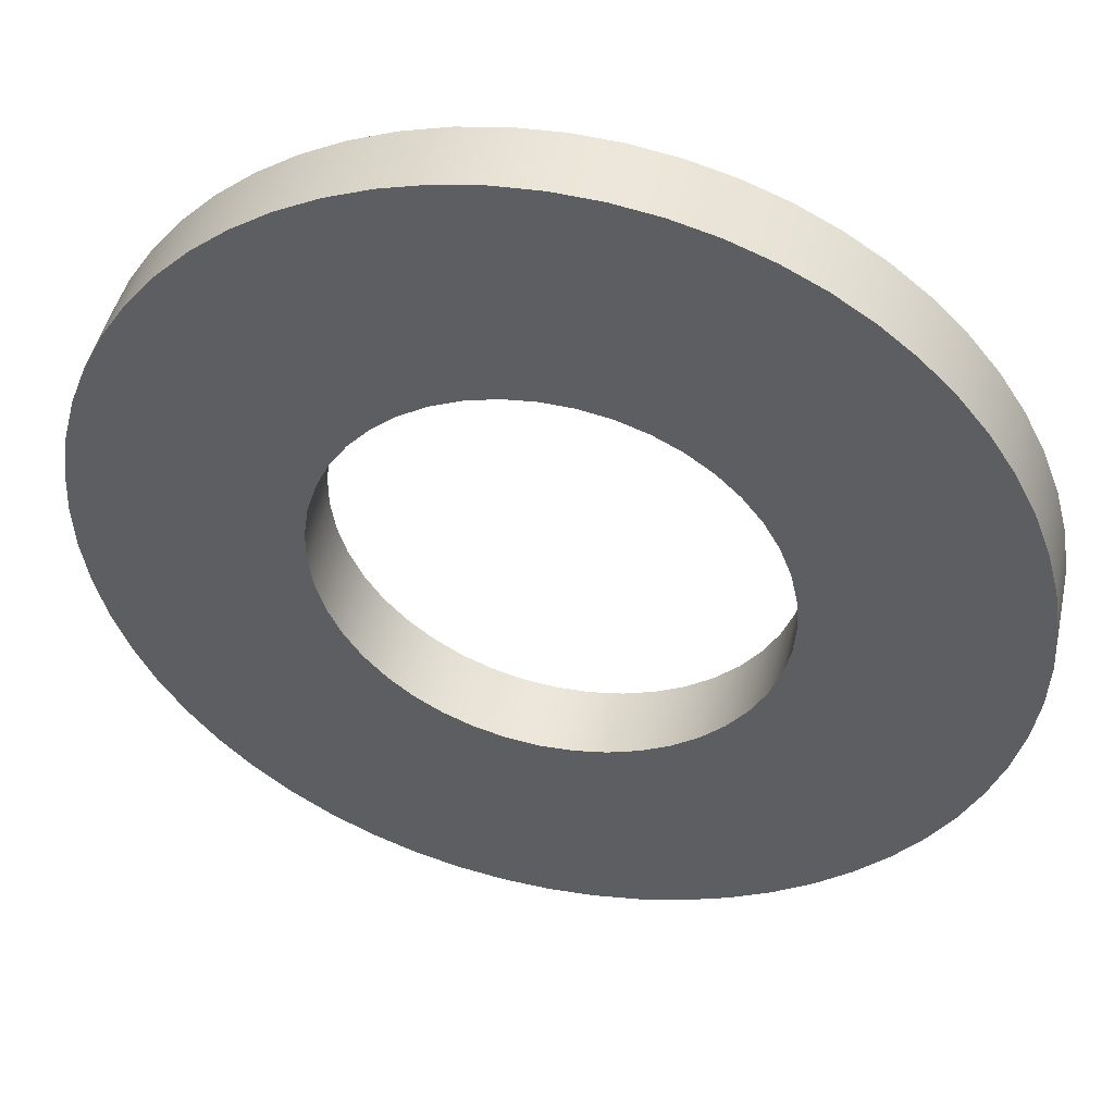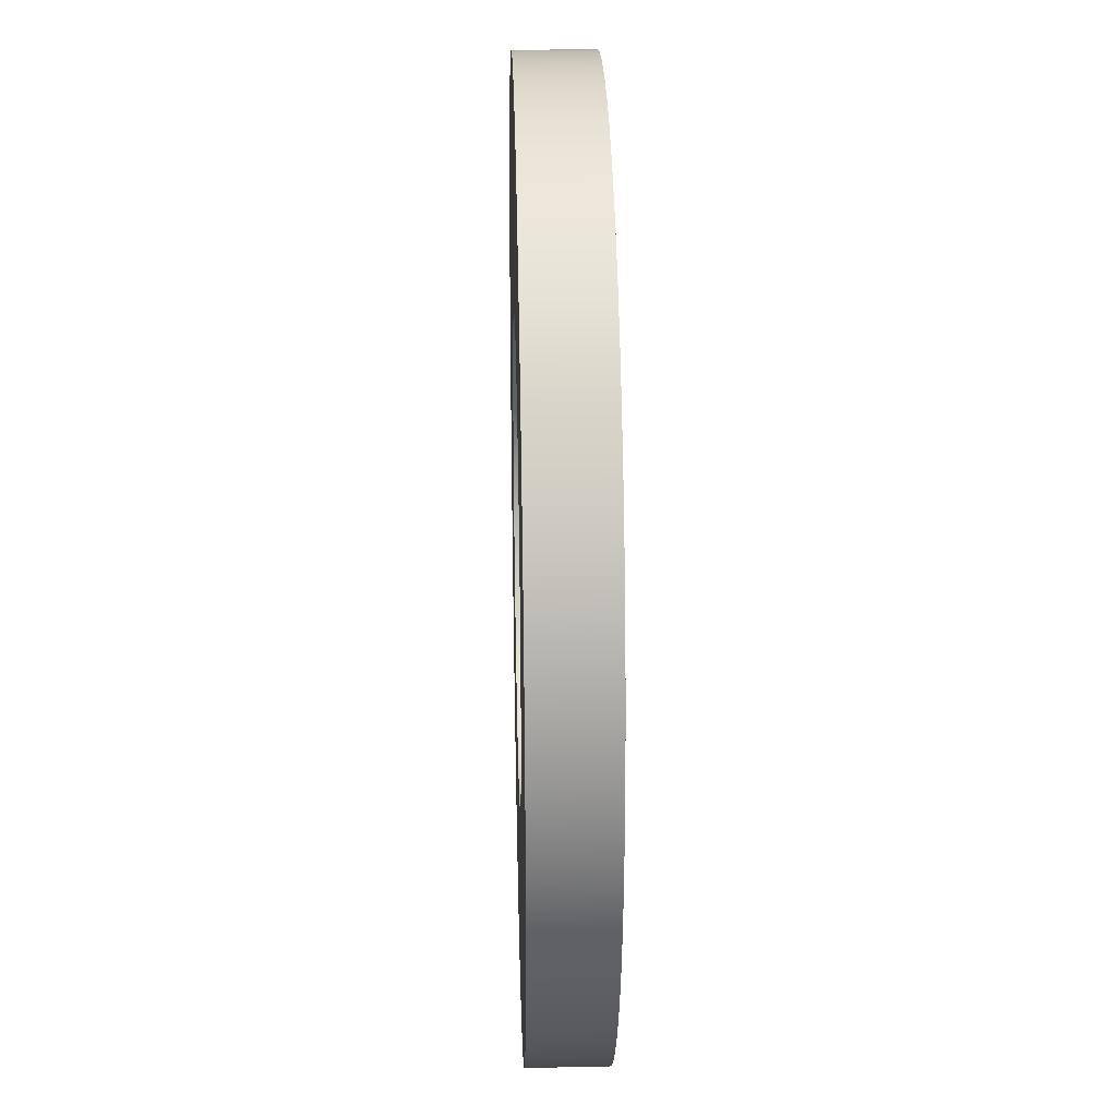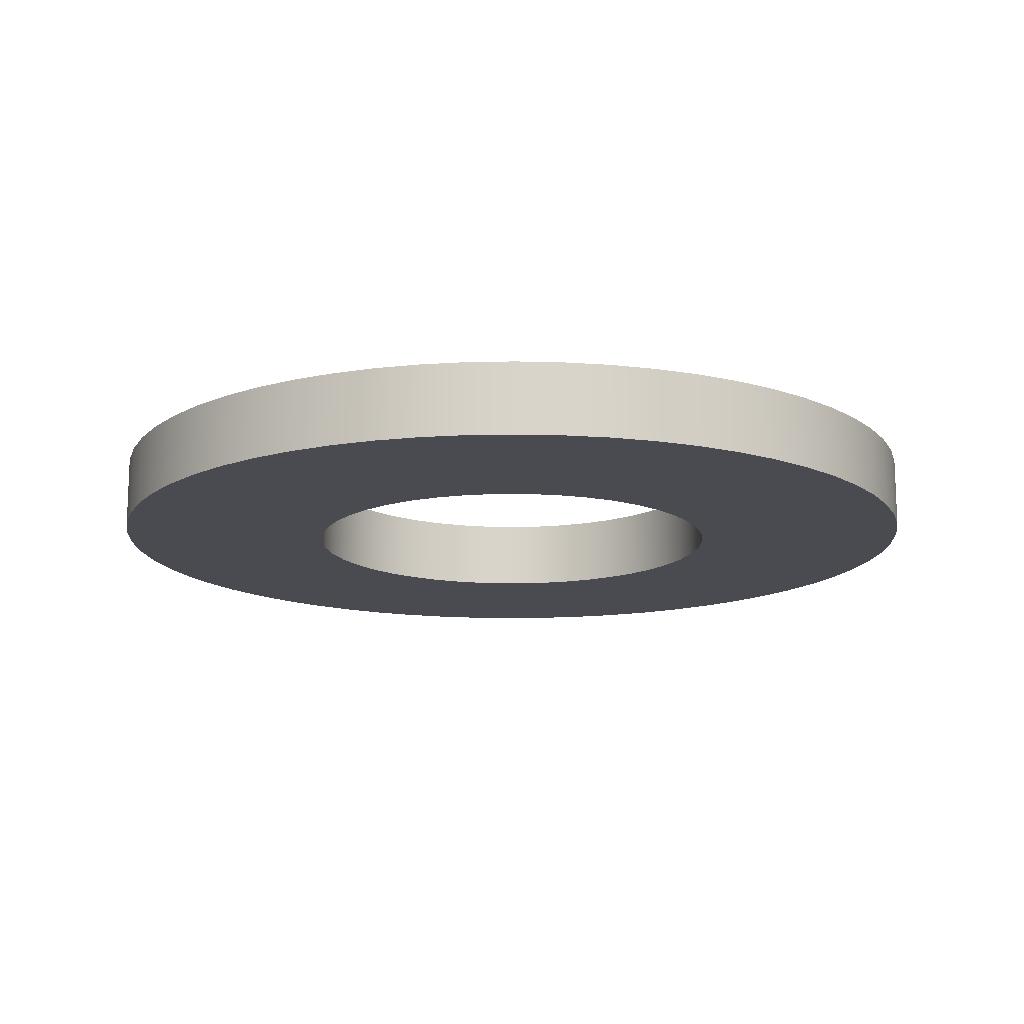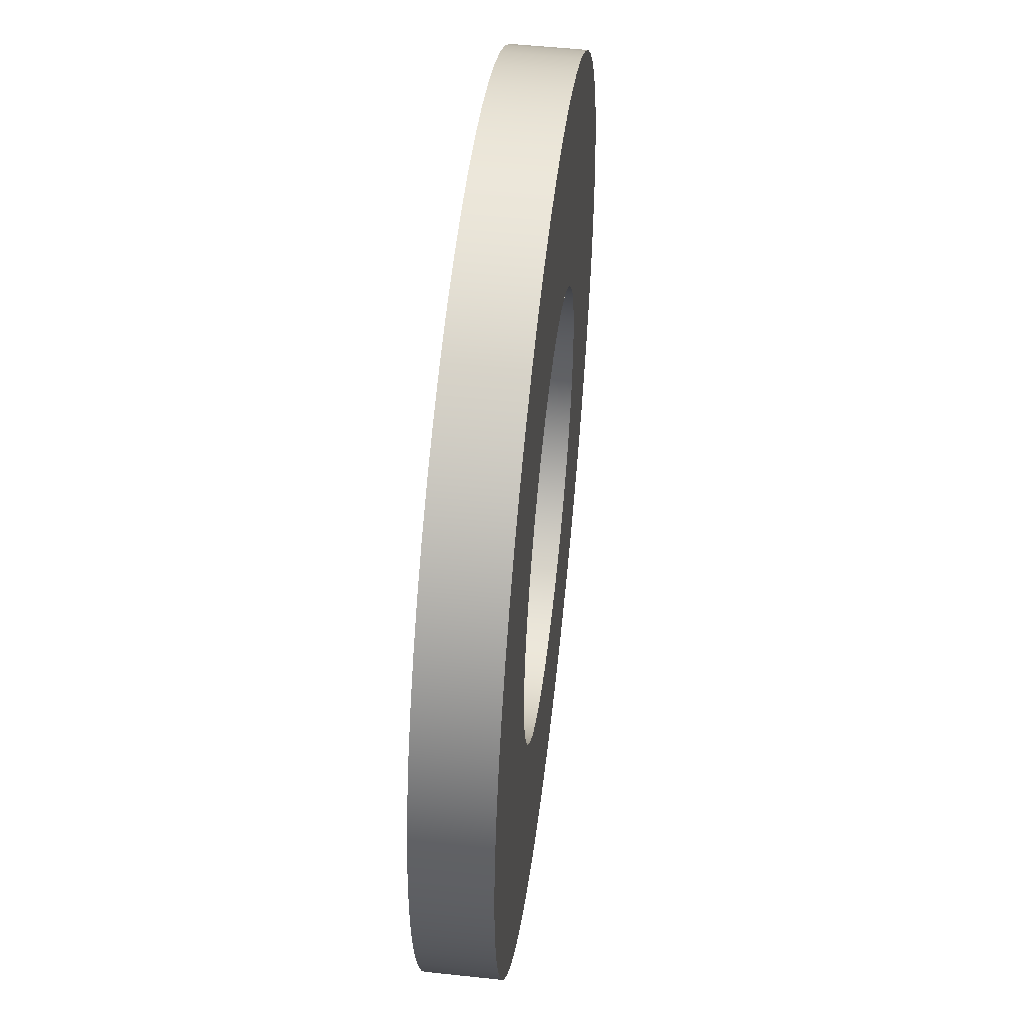
<metadata>
{"format":"obj","ext":"obj","renderer":"f3d","projection":"perspective","resolution":1024,"background":"white","views":[{"elev":46.6,"azim":-167.5,"up":"+Z"},{"elev":27.3,"azim":-91.6,"up":"+Z"},{"elev":-14.4,"azim":-144.4,"up":"+Y"},{"elev":51.3,"azim":-83.3,"up":"+Z"}]}
</metadata>
<code>
v -0.6 0.2 7.348e-17
v -0.5936 0.2 0.08736
v -0.5746 0.2 0.1729
v -0.5433 0.2 0.2547
v -0.5004 0.2 0.3311
v -0.4469 0.2 0.4004
v -0.3838 0.2 0.4612
v -0.3126 0.2 0.5122
v -0.2347 0.2 0.5522
v -0.1518 0.2 0.5805
v -0.06562 0.2 0.5964
v 0.02191 0.2 0.5996
v 0.109 0.2 0.59
v 0.1937 0.2 0.5679
v 0.2743 0.2 0.5336
v 0.3491 0.2 0.488
v 0.4164 0.2 0.4319
v 0.4749 0.2 0.3667
v 0.5232 0.2 0.2937
v 0.5604 0.2 0.2143
v 0.5856 0.2 0.1305
v 0.5984 0.2 0.0438
v 0.5984 0.2 -0.0438
v 0.5856 0.2 -0.1305
v 0.5604 0.2 -0.2143
v 0.5232 0.2 -0.2937
v 0.4749 0.2 -0.3667
v 0.4164 0.2 -0.4319
v 0.3491 0.2 -0.488
v 0.2743 0.2 -0.5336
v 0.1937 0.2 -0.5679
v 0.109 0.2 -0.59
v 0.02191 0.2 -0.5996
v -0.06562 0.2 -0.5964
v -0.1518 0.2 -0.5805
v -0.2347 0.2 -0.5522
v -0.3126 0.2 -0.5122
v -0.3838 0.2 -0.4612
v -0.4469 0.2 -0.4004
v -0.5004 0.2 -0.3311
v -0.5433 0.2 -0.2547
v -0.5746 0.2 -0.1729
v -0.5936 0.2 -0.08736
v -0.6 0 7.348e-17
v -0.5936 0 -0.08736
v -0.5746 0 -0.1729
v -0.5433 0 -0.2547
v -0.5004 0 -0.3311
v -0.4469 0 -0.4004
v -0.3838 0 -0.4612
v -0.3126 0 -0.5122
v -0.2347 0 -0.5522
v -0.1518 0 -0.5805
v -0.06562 0 -0.5964
v 0.02191 0 -0.5996
v 0.109 0 -0.59
v 0.1937 0 -0.5679
v 0.2743 0 -0.5336
v 0.3491 0 -0.488
v 0.4164 0 -0.4319
v 0.4749 0 -0.3667
v 0.5232 0 -0.2937
v 0.5604 0 -0.2143
v 0.5856 0 -0.1305
v 0.5984 0 -0.0438
v 0.5984 0 0.0438
v 0.5856 0 0.1305
v 0.5604 0 0.2143
v 0.5232 0 0.2937
v 0.4749 0 0.3667
v 0.4164 0 0.4319
v 0.3491 0 0.488
v 0.2743 0 0.5336
v 0.1937 0 0.5679
v 0.109 0 0.59
v 0.02191 0 0.5996
v -0.06562 0 0.5964
v -0.1518 0 0.5805
v -0.2347 0 0.5522
v -0.3126 0 0.5122
v -0.3838 0 0.4612
v -0.4469 0 0.4004
v -0.5004 0 0.3311
v -0.5433 0 0.2547
v -0.5746 0 0.1729
v -0.5936 0 0.08736
v -0.6 0.2 7.348e-17
v -0.6 0 7.348e-17
v -1.2 0.2 1.47e-16
v -1.193 0.2 -0.1254
v -1.174 0.2 -0.2495
v -1.141 0.2 -0.3708
v -1.096 0.2 -0.4881
v -1.039 0.2 -0.6
v -0.9708 0.2 -0.7053
v -0.8918 0.2 -0.803
v -0.803 0.2 -0.8918
v -0.7053 0.2 -0.9708
v -0.6 0.2 -1.039
v -0.4881 0.2 -1.096
v -0.3708 0.2 -1.141
v -0.2495 0.2 -1.174
v -0.1254 0.2 -1.193
v 7.348e-17 0.2 -1.2
v 0.1254 0.2 -1.193
v 0.2495 0.2 -1.174
v 0.3708 0.2 -1.141
v 0.4881 0.2 -1.096
v 0.6 0.2 -1.039
v 0.7053 0.2 -0.9708
v 0.803 0.2 -0.8918
v 0.8918 0.2 -0.803
v 0.9708 0.2 -0.7053
v 1.039 0.2 -0.6
v 1.096 0.2 -0.4881
v 1.141 0.2 -0.3708
v 1.174 0.2 -0.2495
v 1.193 0.2 -0.1254
v 1.2 0.2 0
v 1.193 0.2 0.1254
v 1.174 0.2 0.2495
v 1.141 0.2 0.3708
v 1.096 0.2 0.4881
v 1.039 0.2 0.6
v 0.9708 0.2 0.7053
v 0.8918 0.2 0.803
v 0.803 0.2 0.8918
v 0.7053 0.2 0.9708
v 0.6 0.2 1.039
v 0.4881 0.2 1.096
v 0.3708 0.2 1.141
v 0.2495 0.2 1.174
v 0.1254 0.2 1.193
v 7.348e-17 0.2 1.2
v -0.1254 0.2 1.193
v -0.2495 0.2 1.174
v -0.3708 0.2 1.141
v -0.4881 0.2 1.096
v -0.6 0.2 1.039
v -0.7053 0.2 0.9708
v -0.803 0.2 0.8918
v -0.8918 0.2 0.803
v -0.9708 0.2 0.7053
v -1.039 0.2 0.6
v -1.096 0.2 0.4881
v -1.141 0.2 0.3708
v -1.174 0.2 0.2495
v -1.193 0.2 0.1254
v -1.2 0 1.47e-16
v -1.193 0 0.1254
v -1.174 0 0.2495
v -1.141 0 0.3708
v -1.096 0 0.4881
v -1.039 0 0.6
v -0.9708 0 0.7053
v -0.8918 0 0.803
v -0.803 0 0.8918
v -0.7053 0 0.9708
v -0.6 0 1.039
v -0.4881 0 1.096
v -0.3708 0 1.141
v -0.2495 0 1.174
v -0.1254 0 1.193
v 7.348e-17 0 1.2
v 0.1254 0 1.193
v 0.2495 0 1.174
v 0.3708 0 1.141
v 0.4881 0 1.096
v 0.6 0 1.039
v 0.7053 0 0.9708
v 0.803 0 0.8918
v 0.8918 0 0.803
v 0.9708 0 0.7053
v 1.039 0 0.6
v 1.096 0 0.4881
v 1.141 0 0.3708
v 1.174 0 0.2495
v 1.193 0 0.1254
v 1.2 0 0
v 1.193 0 -0.1254
v 1.174 0 -0.2495
v 1.141 0 -0.3708
v 1.096 0 -0.4881
v 1.039 0 -0.6
v 0.9708 0 -0.7053
v 0.8918 0 -0.803
v 0.803 0 -0.8918
v 0.7053 0 -0.9708
v 0.6 0 -1.039
v 0.4881 0 -1.096
v 0.3708 0 -1.141
v 0.2495 0 -1.174
v 0.1254 0 -1.193
v 7.348e-17 0 -1.2
v -0.1254 0 -1.193
v -0.2495 0 -1.174
v -0.3708 0 -1.141
v -0.4881 0 -1.096
v -0.6 0 -1.039
v -0.7053 0 -0.9708
v -0.803 0 -0.8918
v -0.8918 0 -0.803
v -0.9708 0 -0.7053
v -1.039 0 -0.6
v -1.096 0 -0.4881
v -1.141 0 -0.3708
v -1.174 0 -0.2495
v -1.193 0 -0.1254
v -1.2 0 1.47e-16
v -1.2 0.2 1.47e-16
v -0.6 0.2 7.348e-17
v -0.5936 0.2 -0.08736
v -0.5746 0.2 -0.1729
v -0.5433 0.2 -0.2547
v -0.5004 0.2 -0.3311
v -0.4469 0.2 -0.4004
v -0.3838 0.2 -0.4612
v -0.3126 0.2 -0.5122
v -0.2347 0.2 -0.5522
v -0.1518 0.2 -0.5805
v -0.06562 0.2 -0.5964
v 0.02191 0.2 -0.5996
v 0.109 0.2 -0.59
v 0.1937 0.2 -0.5679
v 0.2743 0.2 -0.5336
v 0.3491 0.2 -0.488
v 0.4164 0.2 -0.4319
v 0.4749 0.2 -0.3667
v 0.5232 0.2 -0.2937
v 0.5604 0.2 -0.2143
v 0.5856 0.2 -0.1305
v 0.5984 0.2 -0.0438
v 0.5984 0.2 0.0438
v 0.5856 0.2 0.1305
v 0.5604 0.2 0.2143
v 0.5232 0.2 0.2937
v 0.4749 0.2 0.3667
v 0.4164 0.2 0.4319
v 0.3491 0.2 0.488
v 0.2743 0.2 0.5336
v 0.1937 0.2 0.5679
v 0.109 0.2 0.59
v 0.02191 0.2 0.5996
v -0.06562 0.2 0.5964
v -0.1518 0.2 0.5805
v -0.2347 0.2 0.5522
v -0.3126 0.2 0.5122
v -0.3838 0.2 0.4612
v -0.4469 0.2 0.4004
v -0.5004 0.2 0.3311
v -0.5433 0.2 0.2547
v -0.5746 0.2 0.1729
v -0.5936 0.2 0.08736
v -1.2 0.2 1.47e-16
v -1.193 0.2 0.1254
v -1.174 0.2 0.2495
v -1.141 0.2 0.3708
v -1.096 0.2 0.4881
v -1.039 0.2 0.6
v -0.9708 0.2 0.7053
v -0.8918 0.2 0.803
v -0.803 0.2 0.8918
v -0.7053 0.2 0.9708
v -0.6 0.2 1.039
v -0.4881 0.2 1.096
v -0.3708 0.2 1.141
v -0.2495 0.2 1.174
v -0.1254 0.2 1.193
v 7.348e-17 0.2 1.2
v 0.1254 0.2 1.193
v 0.2495 0.2 1.174
v 0.3708 0.2 1.141
v 0.4881 0.2 1.096
v 0.6 0.2 1.039
v 0.7053 0.2 0.9708
v 0.803 0.2 0.8918
v 0.8918 0.2 0.803
v 0.9708 0.2 0.7053
v 1.039 0.2 0.6
v 1.096 0.2 0.4881
v 1.141 0.2 0.3708
v 1.174 0.2 0.2495
v 1.193 0.2 0.1254
v 1.2 0.2 0
v 1.193 0.2 -0.1254
v 1.174 0.2 -0.2495
v 1.141 0.2 -0.3708
v 1.096 0.2 -0.4881
v 1.039 0.2 -0.6
v 0.9708 0.2 -0.7053
v 0.8918 0.2 -0.803
v 0.803 0.2 -0.8918
v 0.7053 0.2 -0.9708
v 0.6 0.2 -1.039
v 0.4881 0.2 -1.096
v 0.3708 0.2 -1.141
v 0.2495 0.2 -1.174
v 0.1254 0.2 -1.193
v 7.348e-17 0.2 -1.2
v -0.1254 0.2 -1.193
v -0.2495 0.2 -1.174
v -0.3708 0.2 -1.141
v -0.4881 0.2 -1.096
v -0.6 0.2 -1.039
v -0.7053 0.2 -0.9708
v -0.803 0.2 -0.8918
v -0.8918 0.2 -0.803
v -0.9708 0.2 -0.7053
v -1.039 0.2 -0.6
v -1.096 0.2 -0.4881
v -1.141 0.2 -0.3708
v -1.174 0.2 -0.2495
v -1.193 0.2 -0.1254
v -0.6 0 7.348e-17
v -0.5936 0 0.08736
v -0.5746 0 0.1729
v -0.5433 0 0.2547
v -0.5004 0 0.3311
v -0.4469 0 0.4004
v -0.3838 0 0.4612
v -0.3126 0 0.5122
v -0.2347 0 0.5522
v -0.1518 0 0.5805
v -0.06562 0 0.5964
v 0.02191 0 0.5996
v 0.109 0 0.59
v 0.1937 0 0.5679
v 0.2743 0 0.5336
v 0.3491 0 0.488
v 0.4164 0 0.4319
v 0.4749 0 0.3667
v 0.5232 0 0.2937
v 0.5604 0 0.2143
v 0.5856 0 0.1305
v 0.5984 0 0.0438
v 0.5984 0 -0.0438
v 0.5856 0 -0.1305
v 0.5604 0 -0.2143
v 0.5232 0 -0.2937
v 0.4749 0 -0.3667
v 0.4164 0 -0.4319
v 0.3491 0 -0.488
v 0.2743 0 -0.5336
v 0.1937 0 -0.5679
v 0.109 0 -0.59
v 0.02191 0 -0.5996
v -0.06562 0 -0.5964
v -0.1518 0 -0.5805
v -0.2347 0 -0.5522
v -0.3126 0 -0.5122
v -0.3838 0 -0.4612
v -0.4469 0 -0.4004
v -0.5004 0 -0.3311
v -0.5433 0 -0.2547
v -0.5746 0 -0.1729
v -0.5936 0 -0.08736
v -1.2 0 1.47e-16
v -1.193 0 -0.1254
v -1.174 0 -0.2495
v -1.141 0 -0.3708
v -1.096 0 -0.4881
v -1.039 0 -0.6
v -0.9708 0 -0.7053
v -0.8918 0 -0.803
v -0.803 0 -0.8918
v -0.7053 0 -0.9708
v -0.6 0 -1.039
v -0.4881 0 -1.096
v -0.3708 0 -1.141
v -0.2495 0 -1.174
v -0.1254 0 -1.193
v 7.348e-17 0 -1.2
v 0.1254 0 -1.193
v 0.2495 0 -1.174
v 0.3708 0 -1.141
v 0.4881 0 -1.096
v 0.6 0 -1.039
v 0.7053 0 -0.9708
v 0.803 0 -0.8918
v 0.8918 0 -0.803
v 0.9708 0 -0.7053
v 1.039 0 -0.6
v 1.096 0 -0.4881
v 1.141 0 -0.3708
v 1.174 0 -0.2495
v 1.193 0 -0.1254
v 1.2 0 0
v 1.193 0 0.1254
v 1.174 0 0.2495
v 1.141 0 0.3708
v 1.096 0 0.4881
v 1.039 0 0.6
v 0.9708 0 0.7053
v 0.8918 0 0.803
v 0.803 0 0.8918
v 0.7053 0 0.9708
v 0.6 0 1.039
v 0.4881 0 1.096
v 0.3708 0 1.141
v 0.2495 0 1.174
v 0.1254 0 1.193
v 7.348e-17 0 1.2
v -0.1254 0 1.193
v -0.2495 0 1.174
v -0.3708 0 1.141
v -0.4881 0 1.096
v -0.6 0 1.039
v -0.7053 0 0.9708
v -0.803 0 0.8918
v -0.8918 0 0.803
v -0.9708 0 0.7053
v -1.039 0 0.6
v -1.096 0 0.4881
v -1.141 0 0.3708
v -1.174 0 0.2495
v -1.193 0 0.1254
f 2 86 1
f 1 86 88
f 87 44 43
f 43 44 45
f 43 45 42
f 42 45 46
f 42 46 41
f 41 46 47
f 41 47 40
f 40 47 48
f 40 48 39
f 39 48 49
f 39 49 38
f 38 49 50
f 38 50 37
f 37 50 51
f 37 51 36
f 36 51 52
f 36 52 35
f 35 52 53
f 35 53 34
f 34 53 54
f 34 54 33
f 33 54 55
f 33 55 32
f 32 55 56
f 32 56 31
f 31 56 57
f 31 57 30
f 30 57 58
f 30 58 29
f 29 58 59
f 29 59 28
f 28 59 60
f 28 60 27
f 27 60 61
f 27 61 26
f 26 61 62
f 26 62 25
f 25 62 63
f 25 63 24
f 24 63 64
f 24 64 23
f 23 64 65
f 23 65 22
f 22 65 66
f 22 66 21
f 21 66 67
f 21 67 20
f 20 67 68
f 20 68 19
f 19 68 69
f 19 69 18
f 18 69 70
f 18 70 17
f 17 70 71
f 17 71 16
f 16 71 72
f 16 72 15
f 15 72 73
f 15 73 14
f 14 73 74
f 14 74 13
f 13 74 75
f 13 75 12
f 12 75 76
f 12 76 11
f 11 76 77
f 11 77 10
f 10 77 78
f 10 78 9
f 9 78 79
f 9 79 8
f 8 79 80
f 8 80 7
f 7 80 81
f 7 81 6
f 6 81 82
f 6 82 5
f 5 82 83
f 5 83 4
f 4 83 84
f 4 84 3
f 3 84 85
f 3 85 2
f 2 85 86
f 90 208 89
f 89 208 209
f 210 149 148
f 148 149 150
f 148 150 147
f 147 150 151
f 147 151 146
f 146 151 152
f 146 152 145
f 145 152 153
f 145 153 144
f 144 153 154
f 144 154 143
f 143 154 155
f 143 155 142
f 142 155 156
f 142 156 141
f 141 156 157
f 141 157 140
f 140 157 158
f 140 158 139
f 139 158 159
f 139 159 138
f 138 159 160
f 138 160 137
f 137 160 161
f 137 161 136
f 136 161 162
f 136 162 135
f 135 162 163
f 135 163 134
f 134 163 164
f 134 164 133
f 133 164 165
f 133 165 132
f 132 165 166
f 132 166 131
f 131 166 167
f 131 167 130
f 130 167 168
f 130 168 129
f 129 168 169
f 129 169 128
f 128 169 170
f 128 170 127
f 127 170 171
f 127 171 126
f 126 171 172
f 126 172 125
f 125 172 173
f 125 173 124
f 124 173 174
f 124 174 123
f 123 174 175
f 123 175 122
f 122 175 176
f 122 176 121
f 121 176 177
f 121 177 120
f 120 177 178
f 120 178 119
f 119 178 179
f 119 179 118
f 118 179 180
f 118 180 117
f 117 180 181
f 117 181 116
f 116 181 182
f 116 182 115
f 115 182 183
f 115 183 114
f 114 183 184
f 114 184 113
f 113 184 185
f 113 185 112
f 112 185 186
f 112 186 111
f 111 186 187
f 111 187 110
f 110 187 188
f 110 188 109
f 109 188 189
f 109 189 108
f 108 189 190
f 108 190 107
f 107 190 191
f 107 191 106
f 106 191 192
f 106 192 105
f 105 192 193
f 105 193 104
f 104 193 194
f 104 194 103
f 103 194 195
f 103 195 102
f 102 195 196
f 102 196 101
f 101 196 197
f 101 197 100
f 100 197 198
f 100 198 99
f 99 198 199
f 99 199 98
f 98 199 200
f 98 200 97
f 97 200 201
f 97 201 96
f 96 201 202
f 96 202 95
f 95 202 203
f 95 203 94
f 94 203 204
f 94 204 93
f 93 204 205
f 93 205 92
f 92 205 206
f 92 206 91
f 91 206 207
f 91 207 90
f 90 207 208
f 212 313 211
f 211 313 254
f 211 254 255
f 313 212 312
f 312 212 213
f 312 213 311
f 311 213 214
f 311 214 310
f 310 214 309
f 309 214 215
f 309 215 308
f 308 215 216
f 308 216 307
f 307 216 306
f 306 216 217
f 306 217 305
f 305 217 218
f 305 218 304
f 304 218 219
f 304 219 303
f 303 219 302
f 302 219 220
f 302 220 301
f 301 220 221
f 301 221 300
f 300 221 299
f 299 221 222
f 299 222 298
f 298 222 223
f 298 223 297
f 297 223 224
f 297 224 296
f 296 224 295
f 295 224 225
f 295 225 294
f 294 225 226
f 294 226 293
f 293 226 292
f 292 226 227
f 292 227 291
f 291 227 228
f 291 228 290
f 290 228 229
f 290 229 289
f 289 229 288
f 288 229 230
f 288 230 287
f 287 230 231
f 287 231 286
f 286 231 285
f 285 231 232
f 285 232 284
f 284 232 233
f 284 233 283
f 283 233 234
f 283 234 282
f 282 234 281
f 281 234 235
f 281 235 280
f 280 235 236
f 280 236 279
f 279 236 278
f 278 236 237
f 278 237 277
f 277 237 238
f 277 238 276
f 276 238 239
f 276 239 275
f 275 239 274
f 274 239 240
f 274 240 273
f 273 240 241
f 273 241 272
f 272 241 271
f 271 241 242
f 271 242 270
f 270 242 243
f 270 243 269
f 269 243 244
f 269 244 268
f 268 244 267
f 267 244 245
f 267 245 266
f 266 245 246
f 266 246 265
f 265 246 264
f 264 246 247
f 264 247 263
f 263 247 248
f 263 248 262
f 262 248 249
f 262 249 261
f 261 249 260
f 260 249 250
f 260 250 259
f 259 250 251
f 259 251 258
f 258 251 257
f 257 251 252
f 257 252 256
f 256 252 253
f 256 253 255
f 255 253 211
f 315 416 314
f 314 416 357
f 314 357 358
f 416 315 415
f 415 315 316
f 415 316 414
f 414 316 317
f 414 317 413
f 413 317 412
f 412 317 318
f 412 318 411
f 411 318 319
f 411 319 410
f 410 319 409
f 409 319 320
f 409 320 408
f 408 320 321
f 408 321 407
f 407 321 322
f 407 322 406
f 406 322 405
f 405 322 323
f 405 323 404
f 404 323 324
f 404 324 403
f 403 324 402
f 402 324 325
f 402 325 401
f 401 325 326
f 401 326 400
f 400 326 327
f 400 327 399
f 399 327 398
f 398 327 328
f 398 328 397
f 397 328 329
f 397 329 396
f 396 329 395
f 395 329 330
f 395 330 394
f 394 330 331
f 394 331 393
f 393 331 332
f 393 332 392
f 392 332 391
f 391 332 333
f 391 333 390
f 390 333 334
f 390 334 389
f 389 334 388
f 388 334 335
f 388 335 387
f 387 335 336
f 387 336 386
f 386 336 337
f 386 337 385
f 385 337 384
f 384 337 338
f 384 338 383
f 383 338 339
f 383 339 382
f 382 339 381
f 381 339 340
f 381 340 380
f 380 340 341
f 380 341 379
f 379 341 342
f 379 342 378
f 378 342 377
f 377 342 343
f 377 343 376
f 376 343 344
f 376 344 375
f 375 344 374
f 374 344 345
f 374 345 373
f 373 345 346
f 373 346 372
f 372 346 347
f 372 347 371
f 371 347 370
f 370 347 348
f 370 348 369
f 369 348 349
f 369 349 368
f 368 349 367
f 367 349 350
f 367 350 366
f 366 350 351
f 366 351 365
f 365 351 352
f 365 352 364
f 364 352 363
f 363 352 353
f 363 353 362
f 362 353 354
f 362 354 361
f 361 354 360
f 360 354 355
f 360 355 359
f 359 355 356
f 359 356 358
f 358 356 314

</code>
